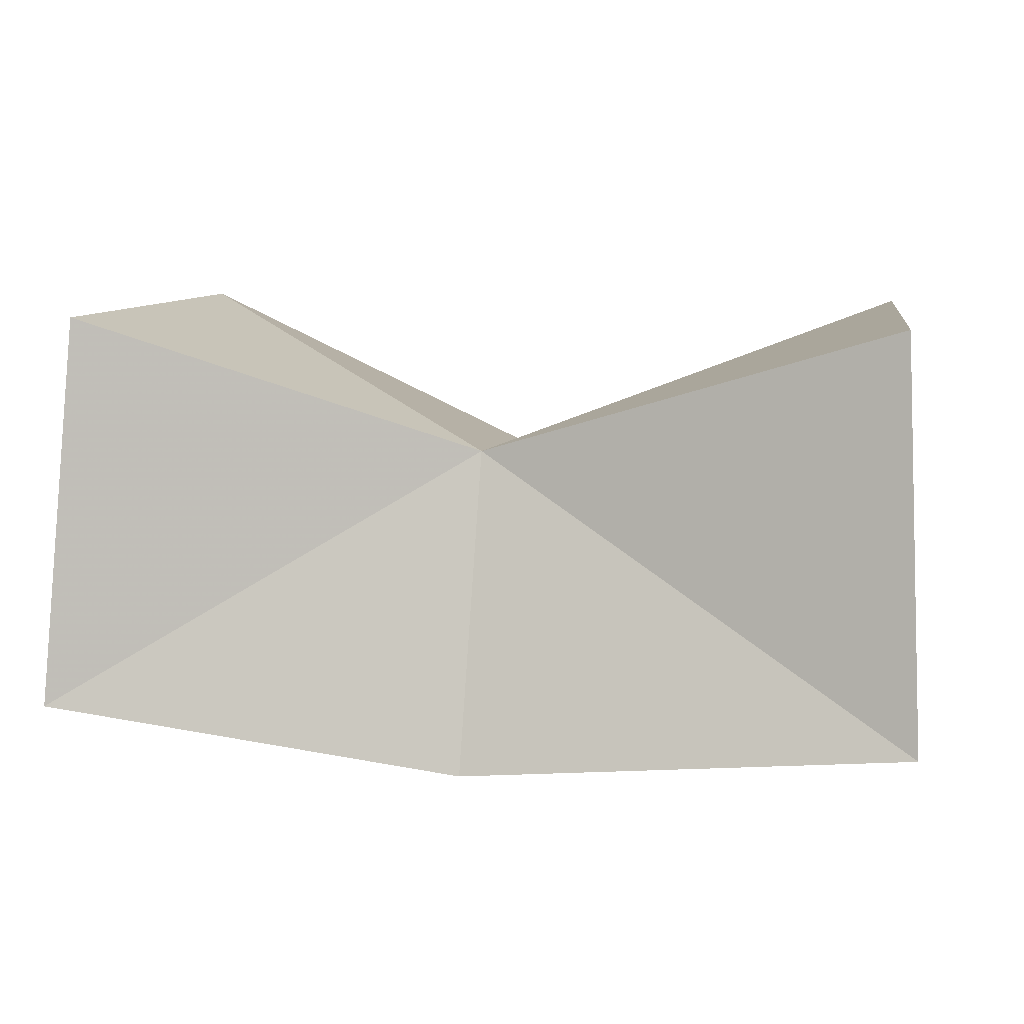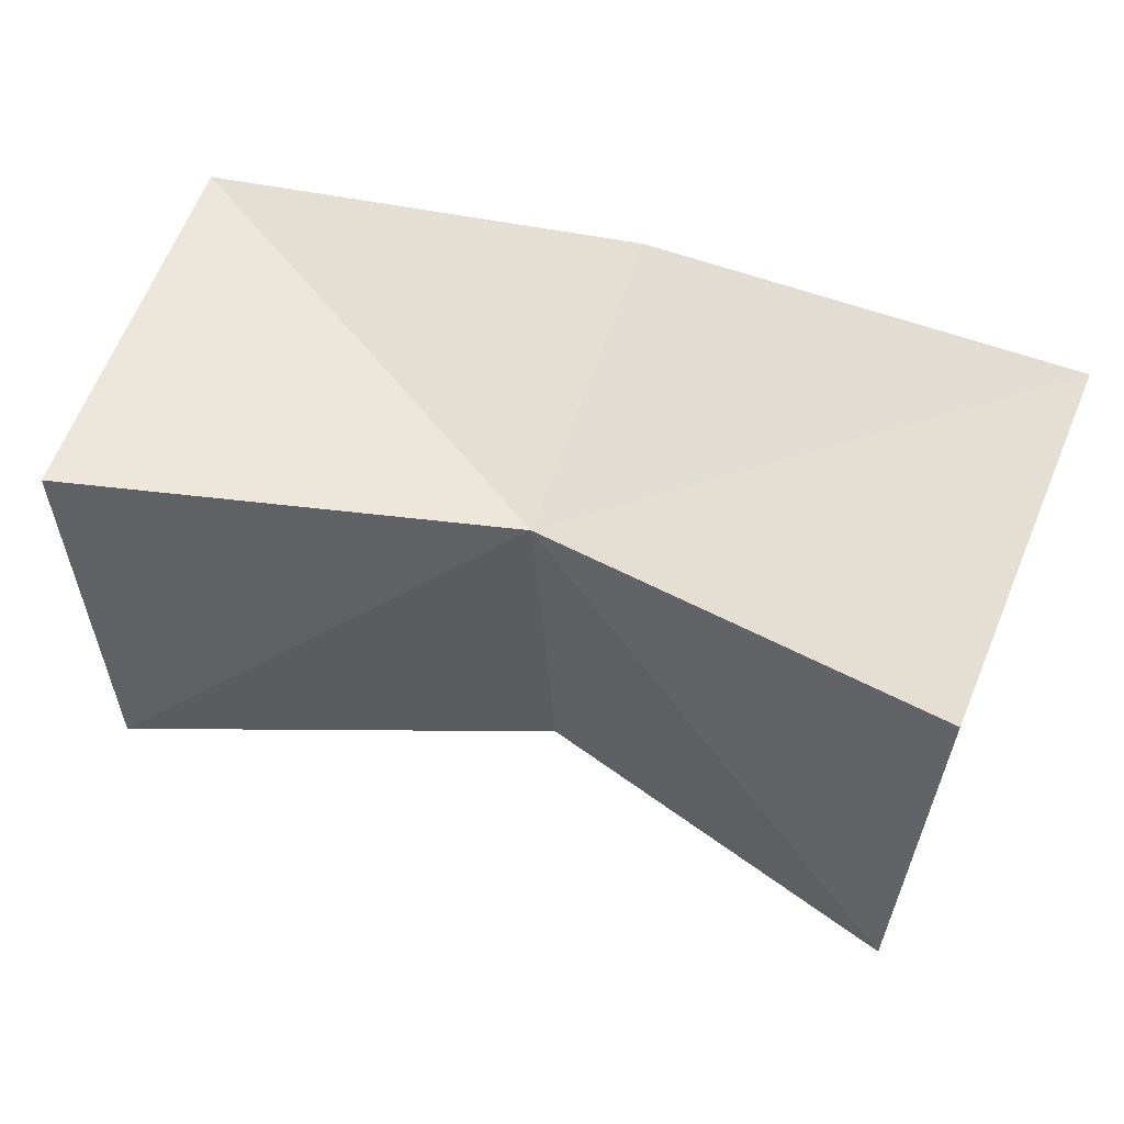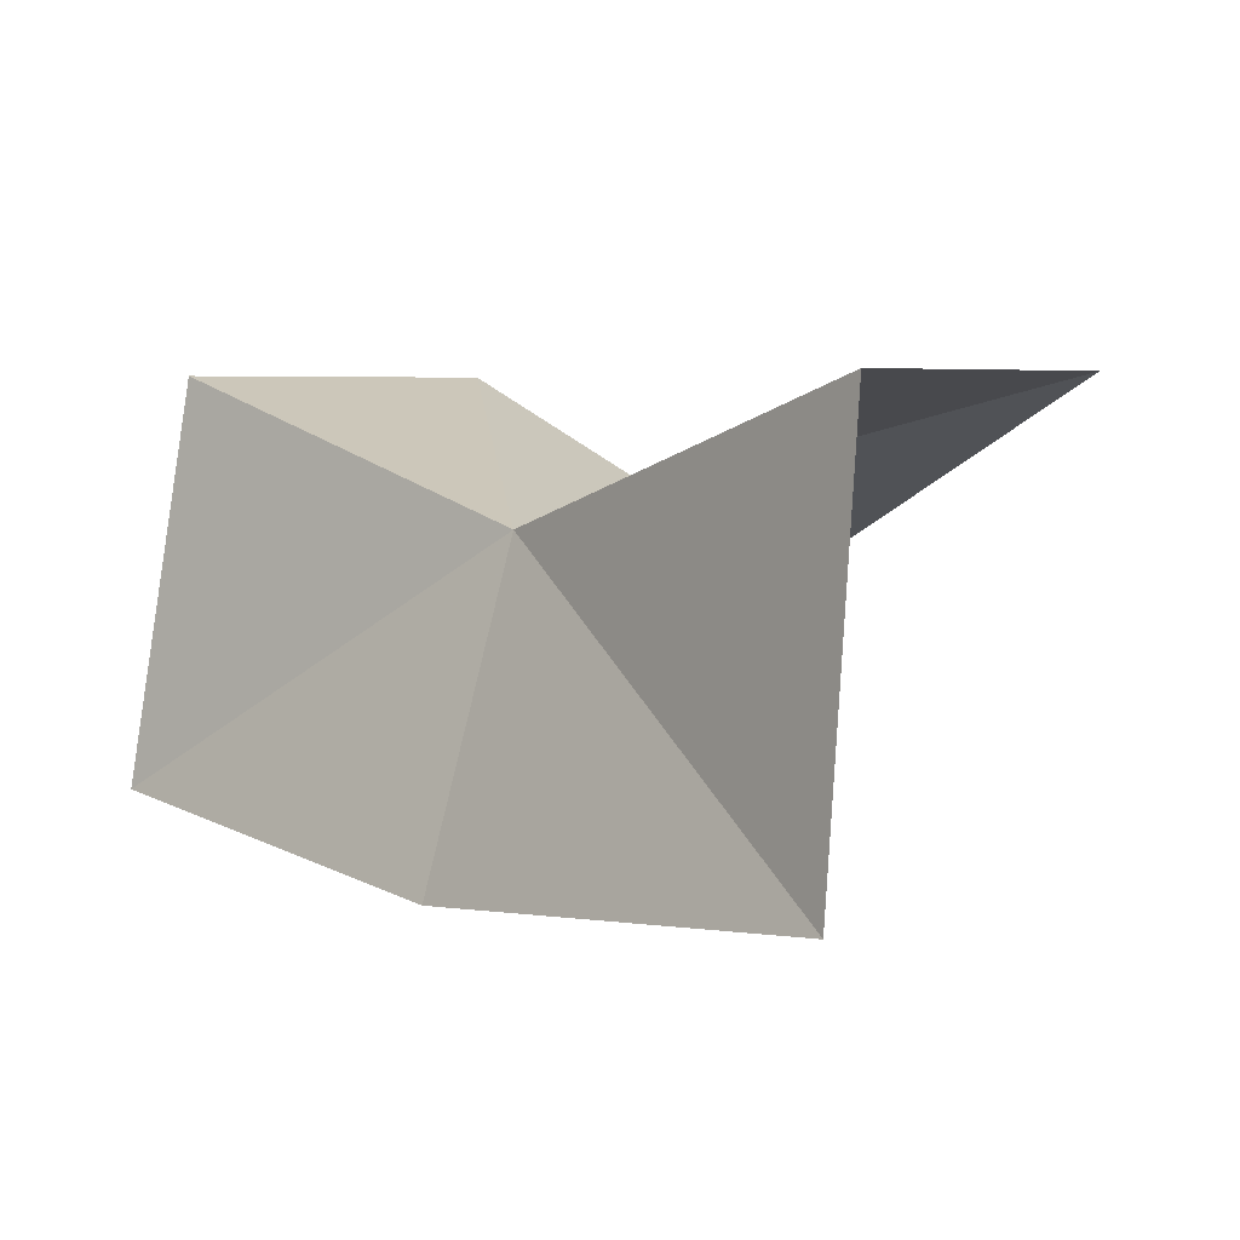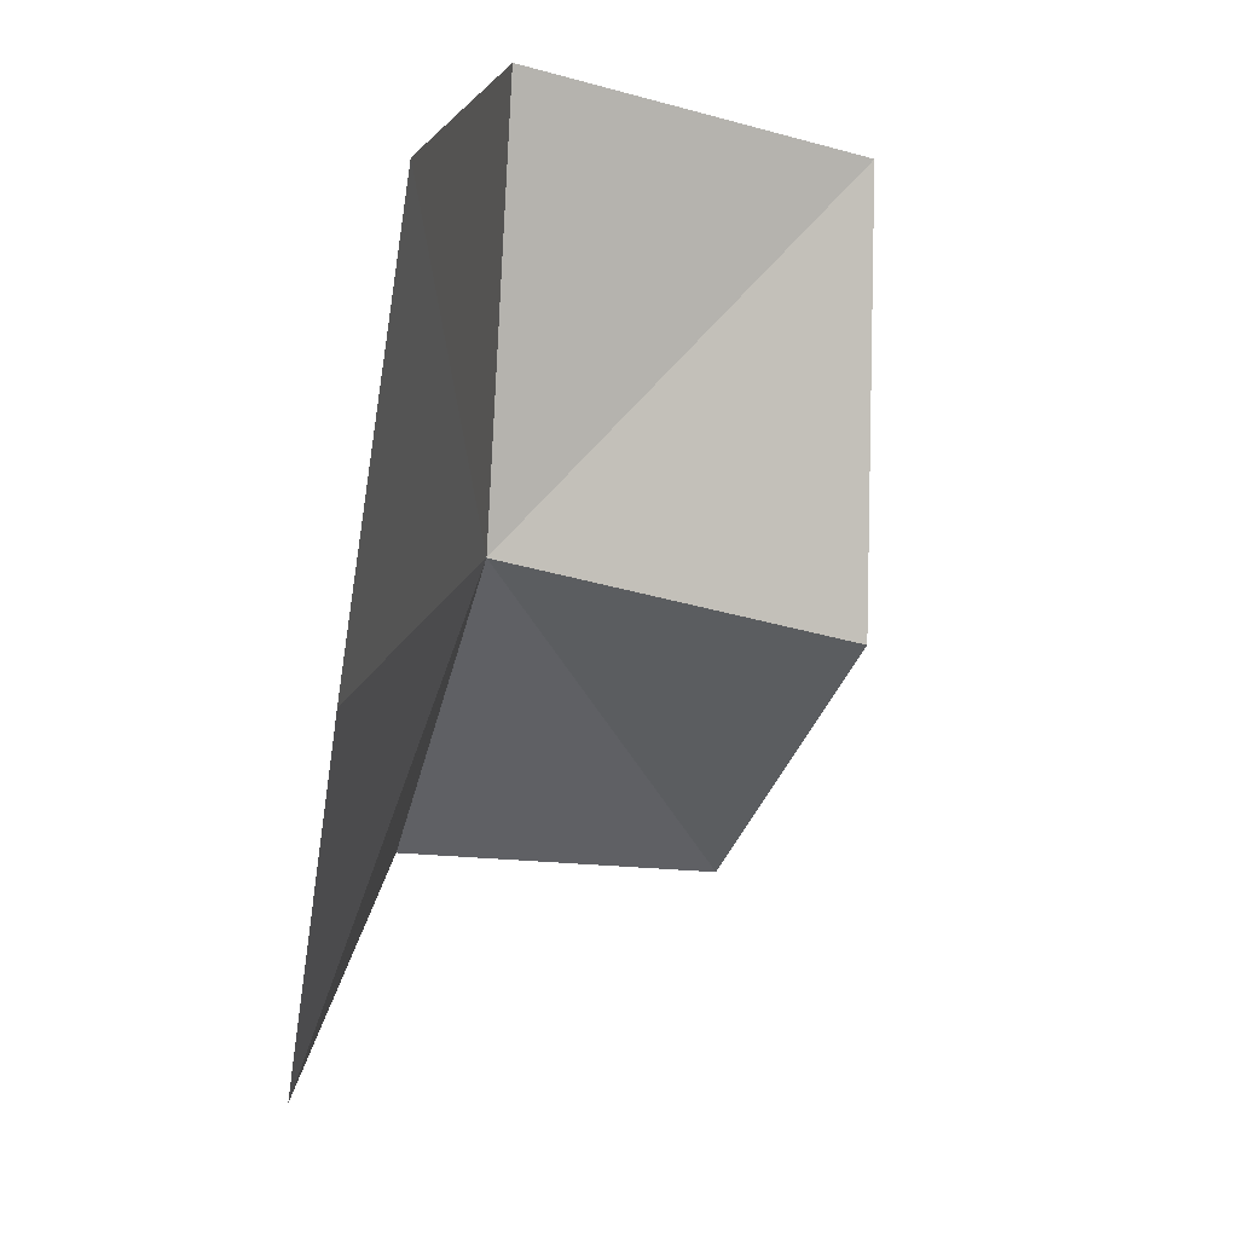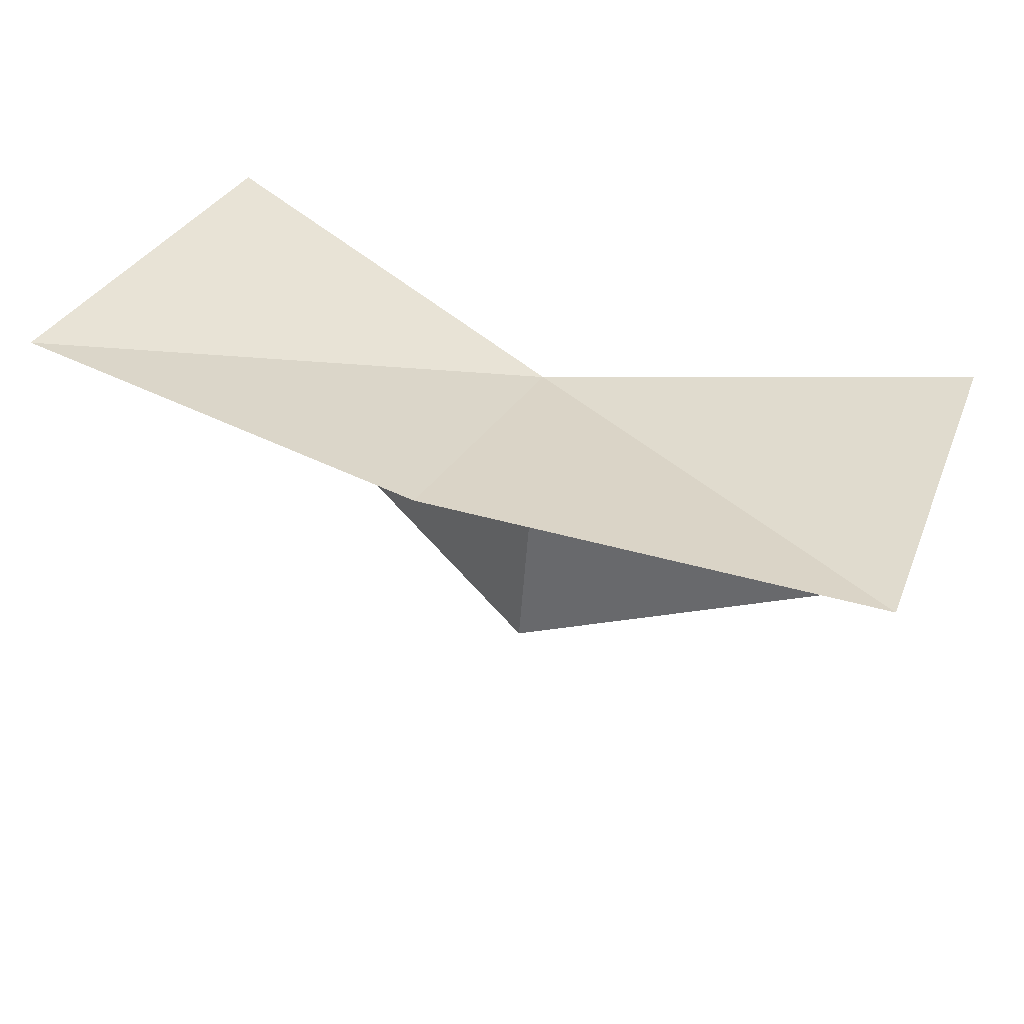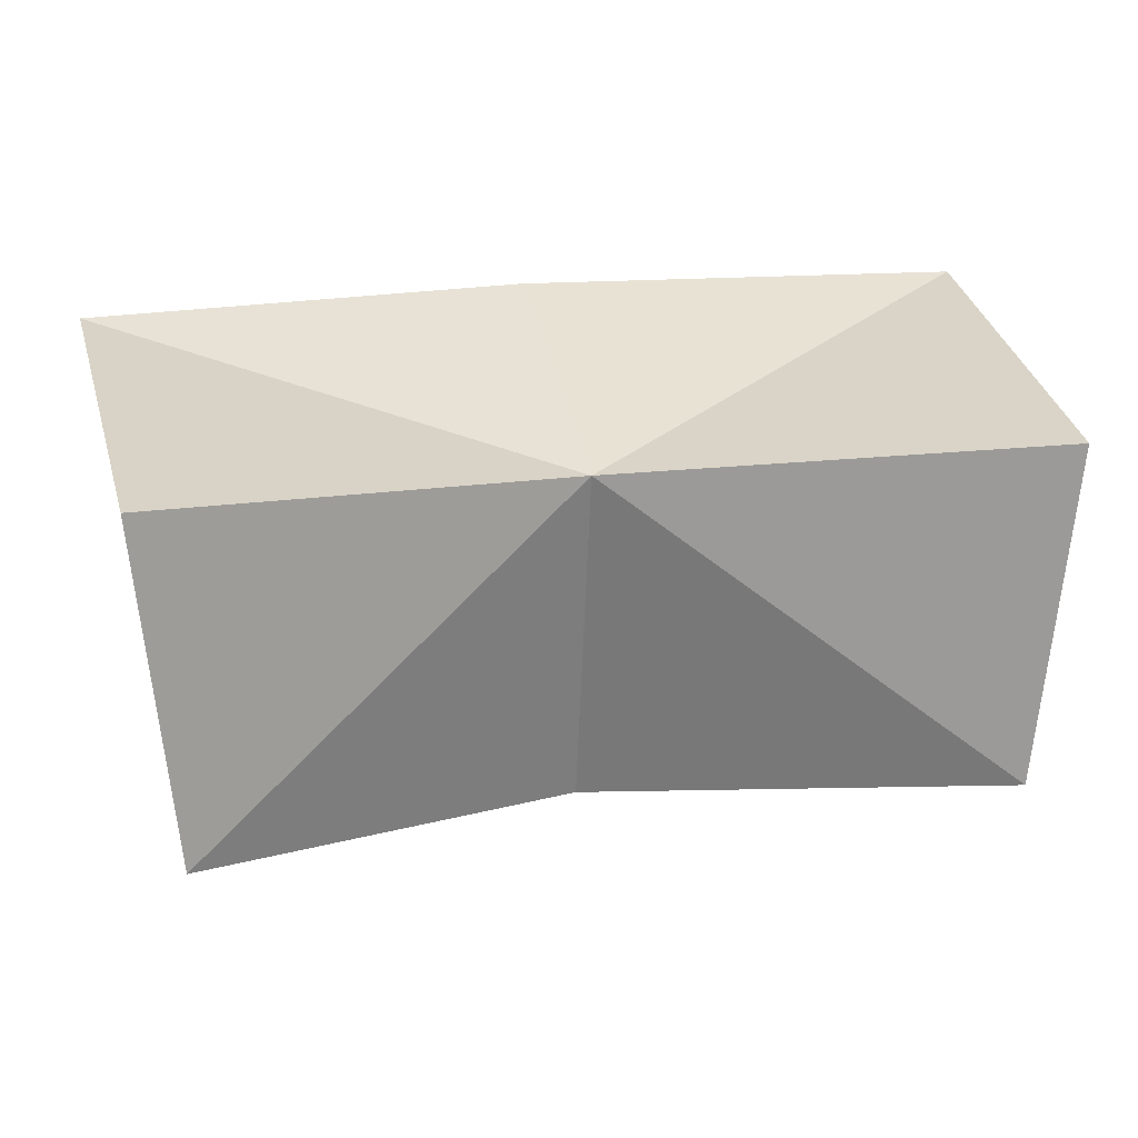
<metadata>
{"format":"obj","ext":"obj","renderer":"f3d","projection":"perspective","resolution":1024,"background":"white","views":[{"elev":11.1,"azim":13.3,"up":"+Y"},{"elev":45.3,"azim":-159.3,"up":"+Z"},{"elev":6.0,"azim":46.2,"up":"+Y"},{"elev":-62.0,"azim":80.5,"up":"+Y"},{"elev":46.4,"azim":24.0,"up":"+Z"},{"elev":21.0,"azim":167.8,"up":"+Z"}]}
</metadata>
<code>
v 0.319 -24.07 42.12
v 0.359 -28.47 43.63
v 6.673 -27.77 43.63
v 6.324 -22.12 42.73
v -5.715 -22.22 42.73
v -5.965 -27.88 43.63
v -5.246 -22.25 37.96
v 0.329 -24.96 37.11
v 5.865 -22.16 37.96
f 1 3 2
f 1 4 3
f 1 6 5
f 1 5 7
f 1 8 9
f 1 7 8
f 1 9 4
f 1 2 6

</code>
